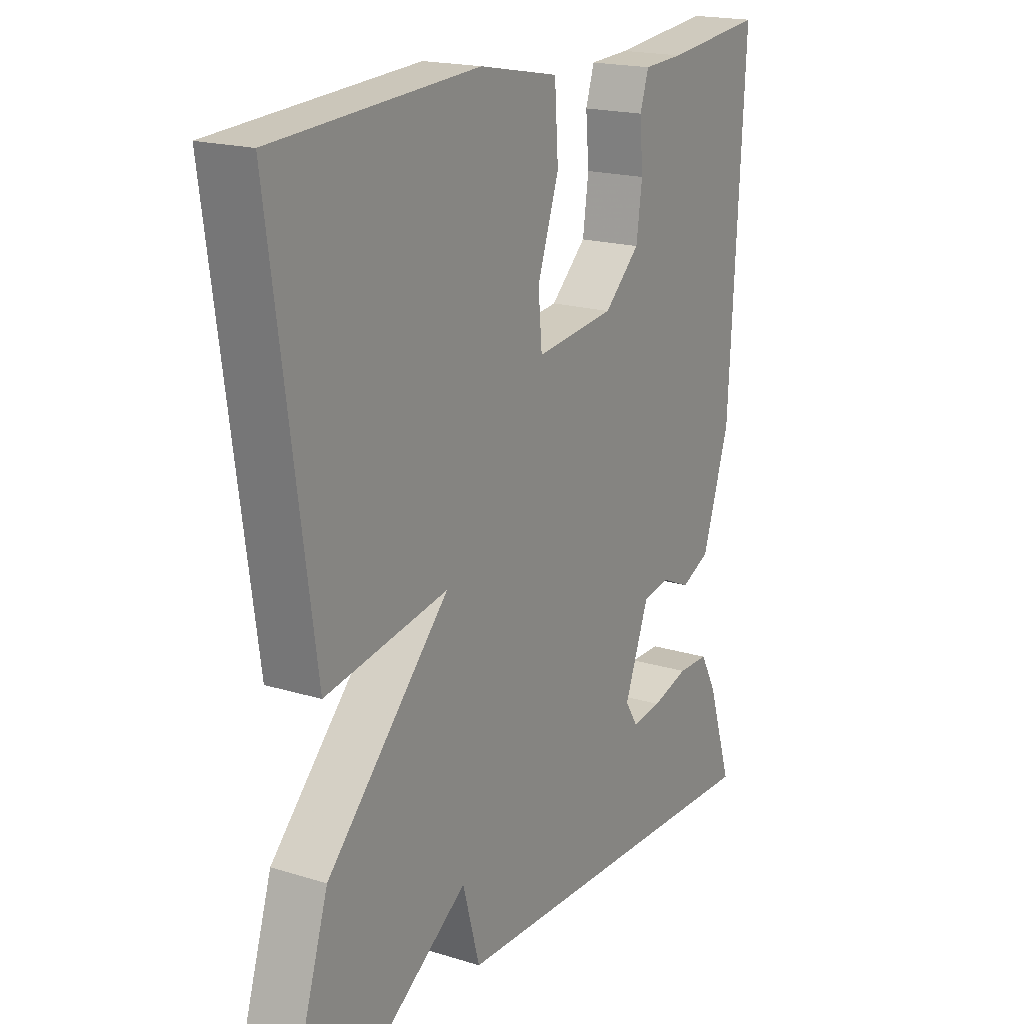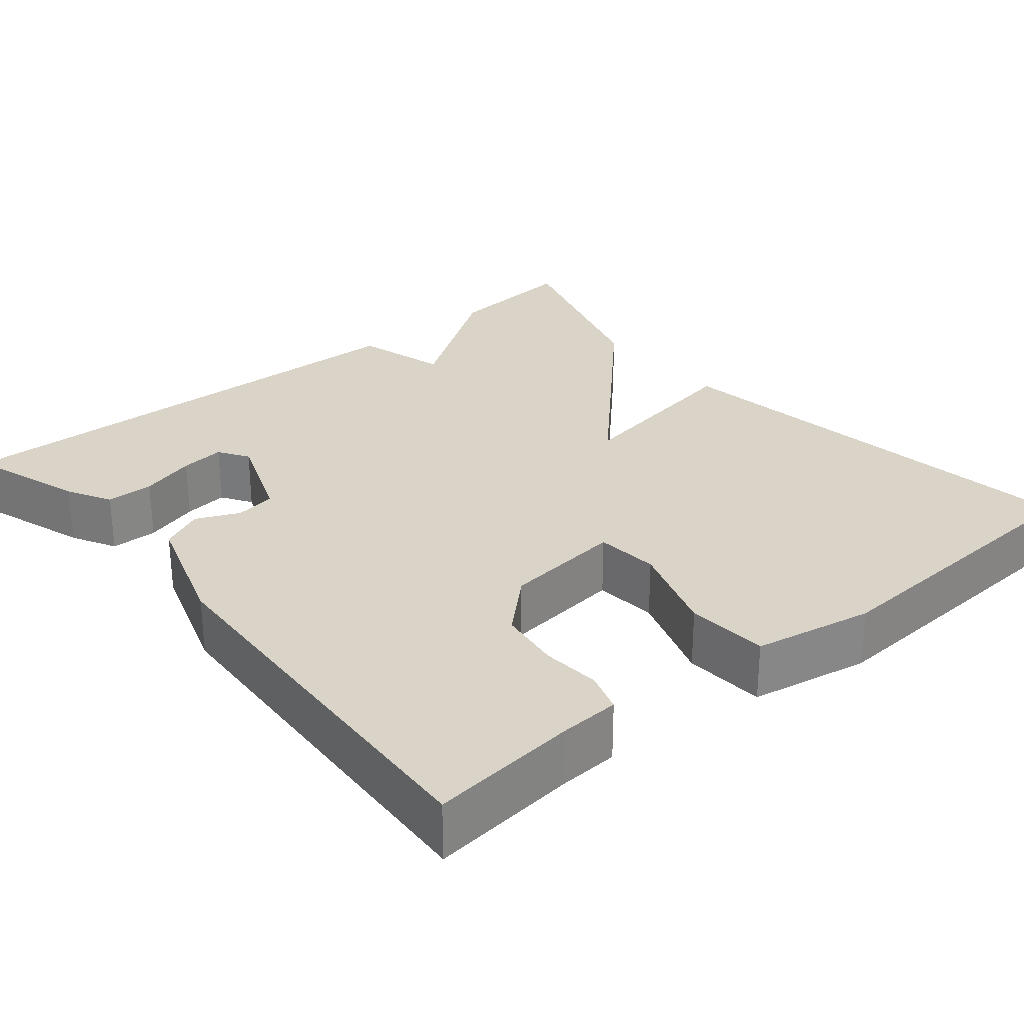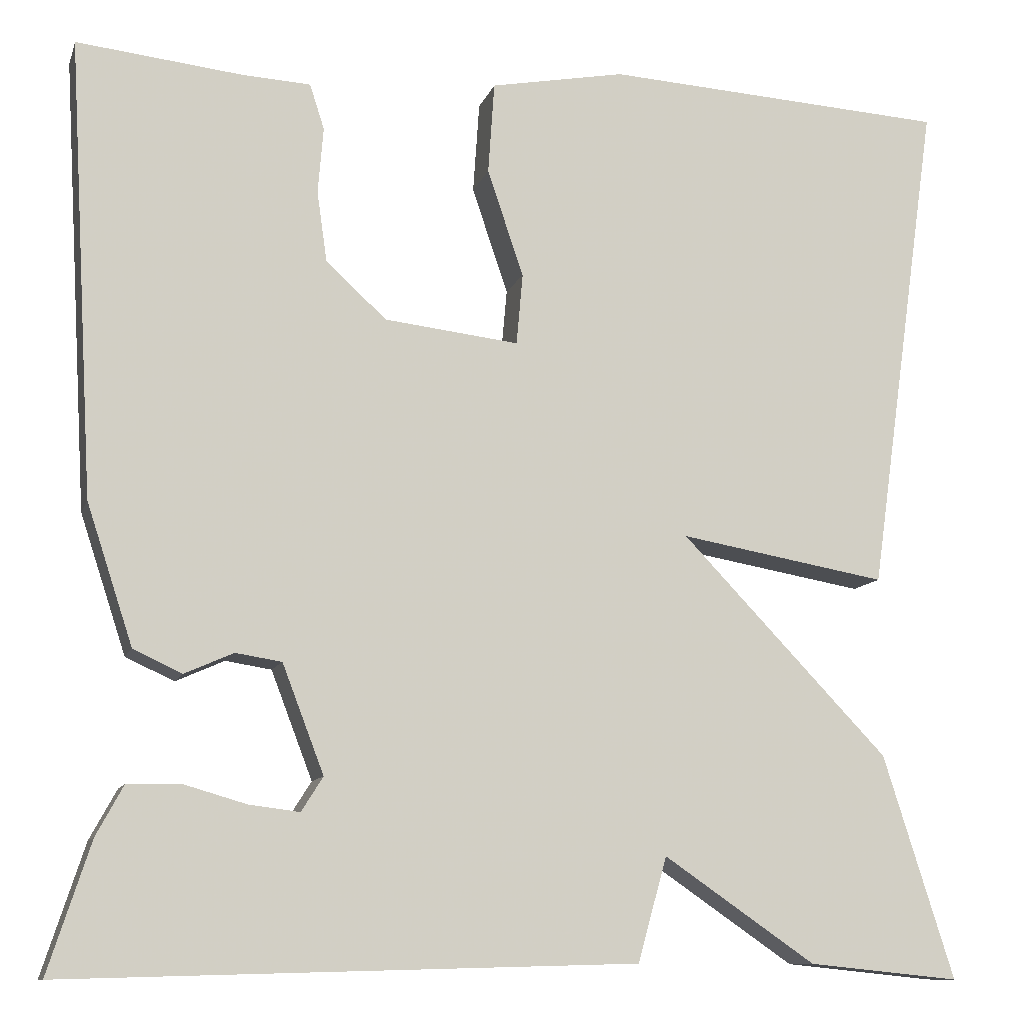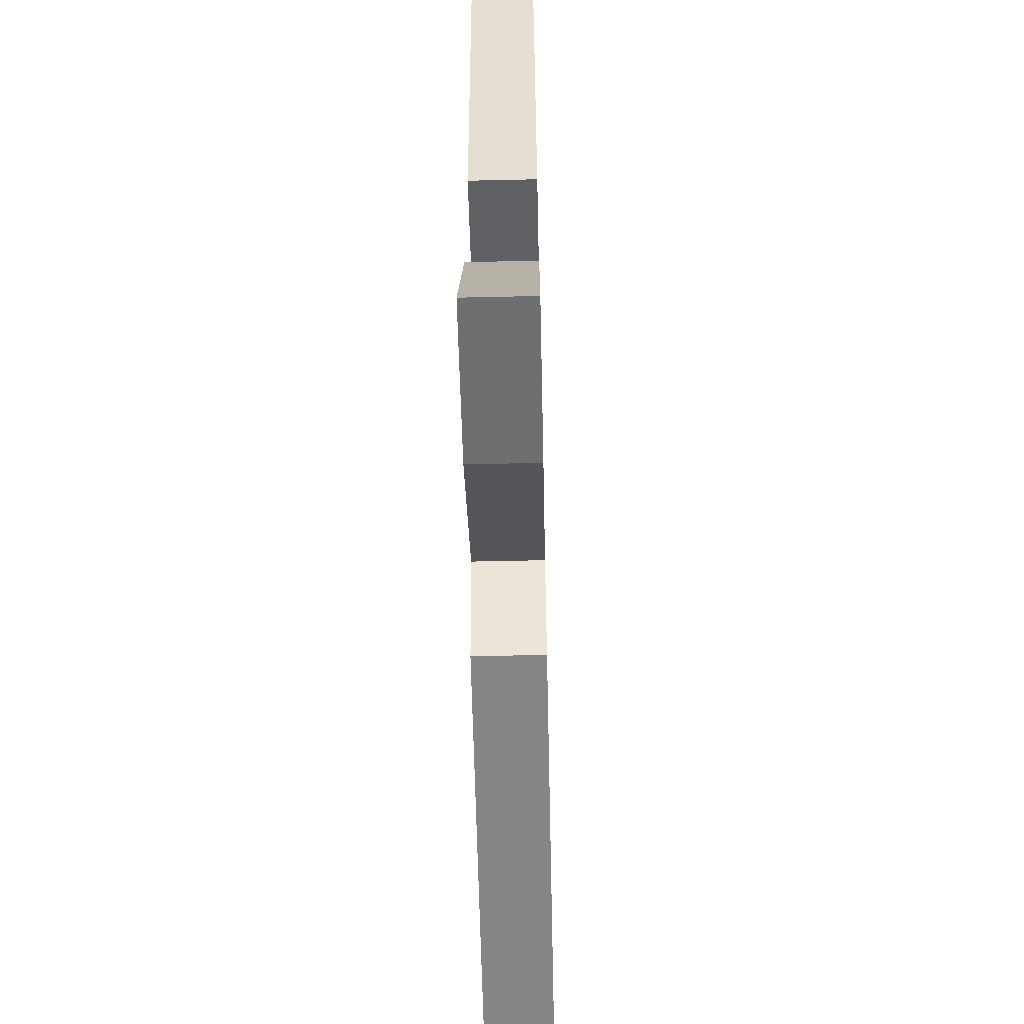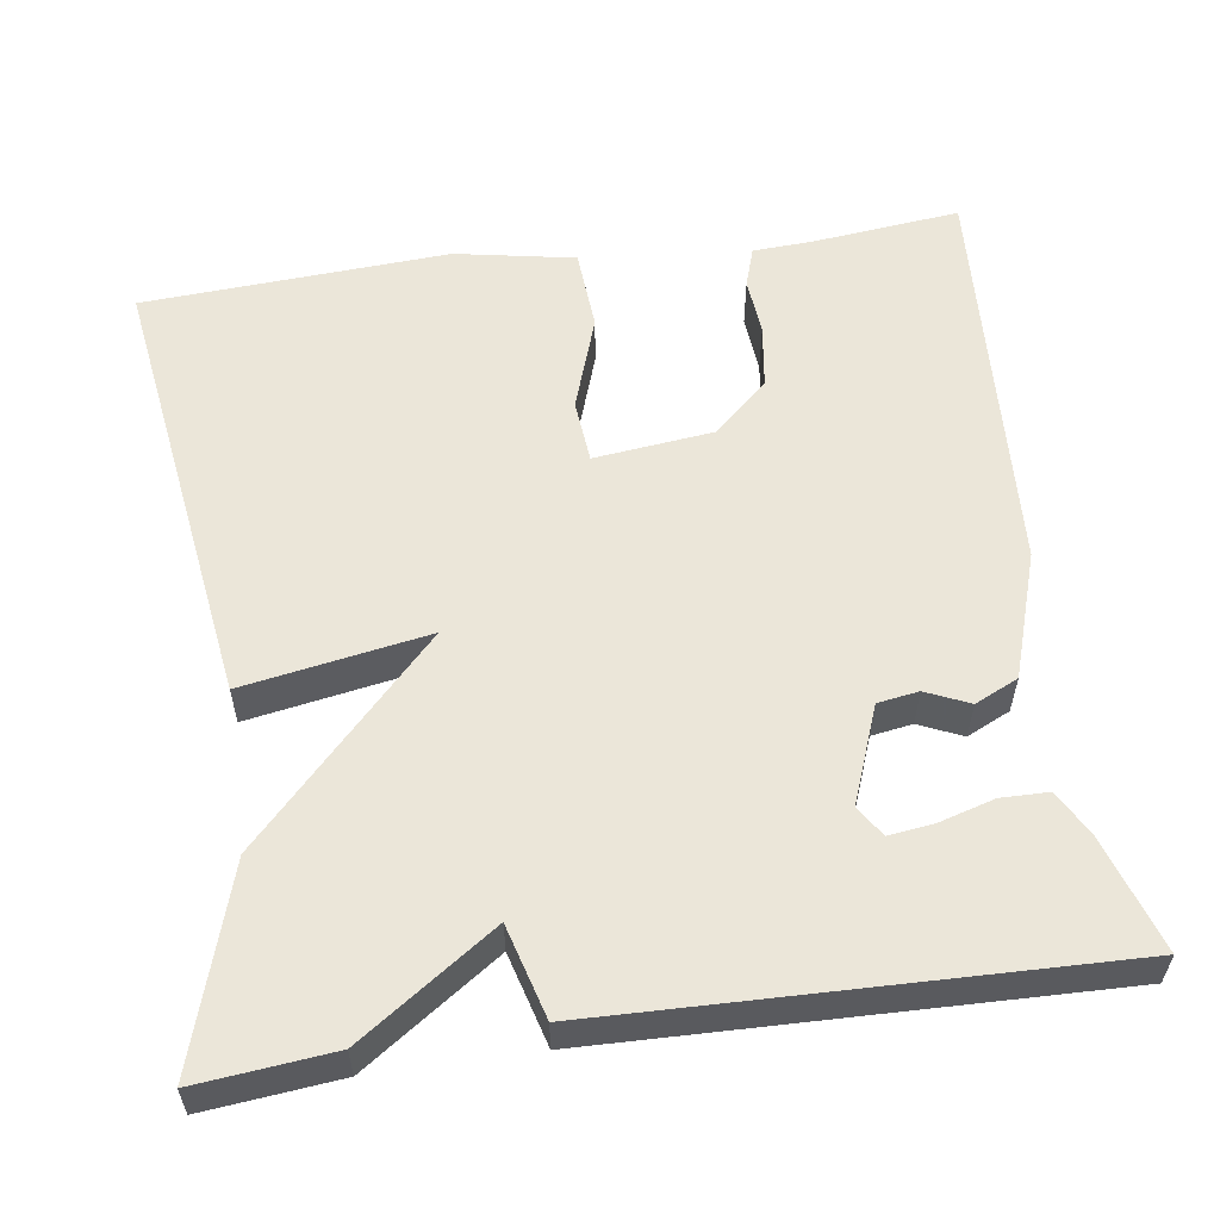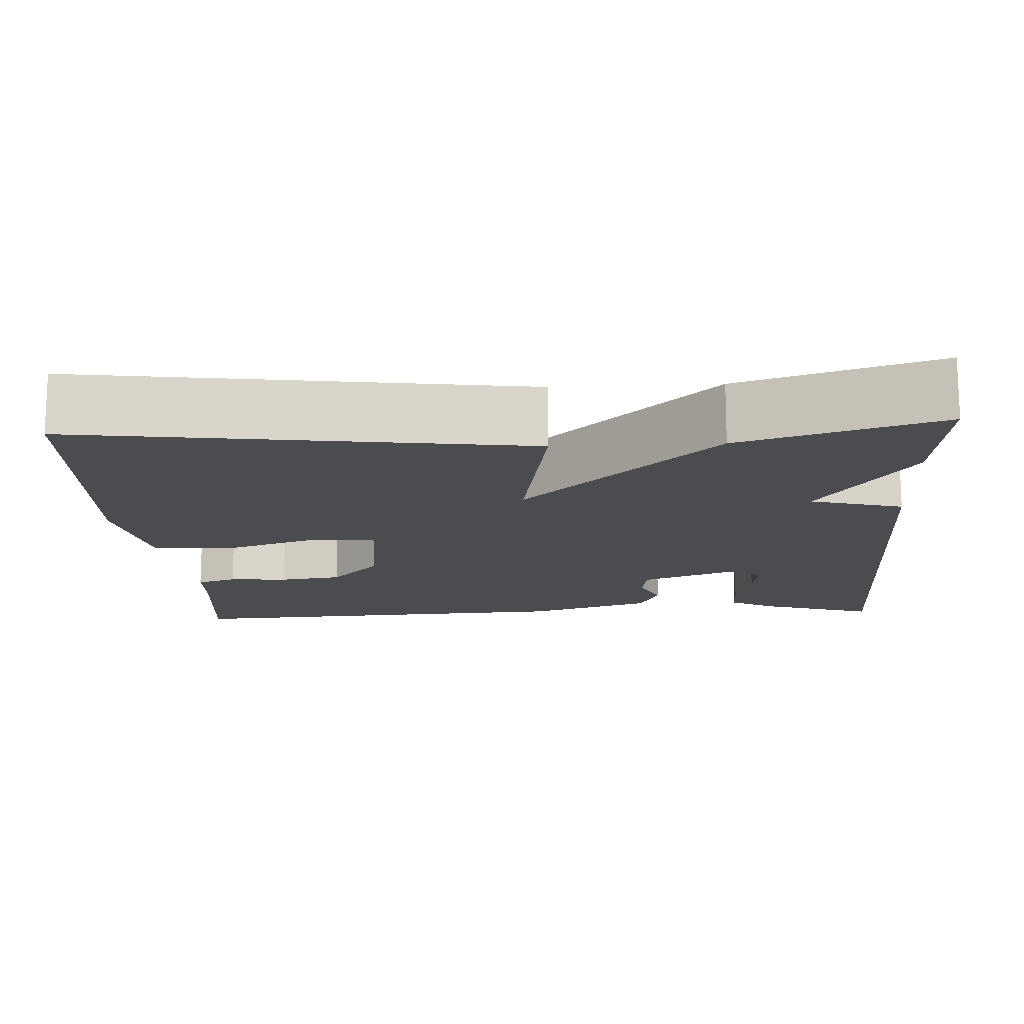
<metadata>
{"format":"obj","ext":"obj","renderer":"f3d","projection":"perspective","resolution":1024,"background":"white","views":[{"elev":18.6,"azim":120.7,"up":"+Z"},{"elev":28.4,"azim":-39.8,"up":"+Y"},{"elev":-10.6,"azim":-14.9,"up":"+Z"},{"elev":-60.2,"azim":91.3,"up":"+Z"},{"elev":57.2,"azim":171.8,"up":"+Y"},{"elev":-14.7,"azim":93.2,"up":"+Y"}]}
</metadata>
<code>
v 0.5 0.07 0.5
v 0.422 0.07 -0.053
v 0.192 0.07 -0.013
v 0.422 0.07 -0.253
v 0.5 0.07 -0.5
v 0.332 0.07 -0.483
v 0.164 0.07 -0.368
v 0.132 0.07 -0.483
v -0.5 0.07 -0.5
v -0.453 0.07 -0.356
v -0.423 0.07 -0.301
v -0.364 0.07 -0.3
v -0.295 0.07 -0.32
v -0.239 0.07 -0.327
v -0.215 0.07 -0.289
v -0.261 0.07 -0.169
v -0.312 0.07 -0.161
v -0.366 0.07 -0.185
v -0.42 0.07 -0.16
v -0.471 0.07 -0.005
v -0.5 0.07 0.5
v -0.316 0.07 0.48
v -0.241 0.07 0.476
v -0.225 0.07 0.426
v -0.231 0.07 0.353
v -0.22 0.07 0.275
v -0.153 0.07 0.213
v -0.004 0.07 0.196
v 0.003 0.07 0.275
v -0.037 0.07 0.393
v -0.03 0.07 0.495
v 0.119 0.07 0.523
v 0.5 0 0.5
v 0.422 0 -0.053
v 0.192 0 -0.013
v 0.422 0 -0.253
v 0.5 0 -0.5
v 0.332 0 -0.483
v 0.164 0 -0.368
v 0.132 0 -0.483
v -0.5 0 -0.5
v -0.453 0 -0.356
v -0.423 0 -0.301
v -0.364 0 -0.3
v -0.295 0 -0.32
v -0.239 0 -0.327
v -0.215 0 -0.289
v -0.261 0 -0.169
v -0.312 0 -0.161
v -0.366 0 -0.185
v -0.42 0 -0.16
v -0.471 0 -0.005
v -0.5 0 0.5
v -0.316 0 0.48
v -0.241 0 0.476
v -0.225 0 0.426
v -0.231 0 0.353
v -0.22 0 0.275
v -0.153 0 0.213
v -0.004 0 0.196
v 0.003 0 0.275
v -0.037 0 0.393
v -0.03 0 0.495
v 0.119 0 0.523
f 1 2 3
f 32 1 3
f 31 32 3
f 30 31 3
f 29 30 3
f 28 29 3
f 27 28 3
f 22 23 24 25
f 22 25 26
f 21 22 26
f 20 21 26
f 19 20 26
f 18 19 26
f 17 18 26
f 16 17 26 27
f 11 12 13
f 10 11 13
f 9 10 13
f 8 9 13
f 8 13 14
f 7 8 14 15
f 5 6 7
f 4 5 7
f 15 16 27
f 7 15 27
f 4 7 27
f 3 4 27
f 35 34 33
f 35 33 64
f 35 64 63
f 35 63 62
f 35 62 61
f 35 61 60
f 35 60 59
f 57 56 55 54
f 58 57 54
f 58 54 53
f 58 53 52
f 58 52 51
f 58 51 50
f 58 50 49
f 59 58 49 48
f 45 44 43
f 45 43 42
f 45 42 41
f 45 41 40
f 46 45 40
f 47 46 40 39
f 39 38 37
f 39 37 36
f 59 48 47
f 59 47 39
f 59 39 36
f 59 36 35
f 1 33 34 2
f 2 34 35 3
f 3 35 36 4
f 4 36 37 5
f 5 37 38 6
f 6 38 39 7
f 7 39 40 8
f 8 40 41 9
f 9 41 42 10
f 10 42 43 11
f 11 43 44 12
f 12 44 45 13
f 13 45 46 14
f 14 46 47 15
f 15 47 48 16
f 16 48 49 17
f 17 49 50 18
f 18 50 51 19
f 19 51 52 20
f 20 52 53 21
f 21 53 54 22
f 22 54 55 23
f 23 55 56 24
f 24 56 57 25
f 25 57 58 26
f 26 58 59 27
f 27 59 60 28
f 28 60 61 29
f 29 61 62 30
f 30 62 63 31
f 31 63 64 32
f 32 64 33 1

</code>
